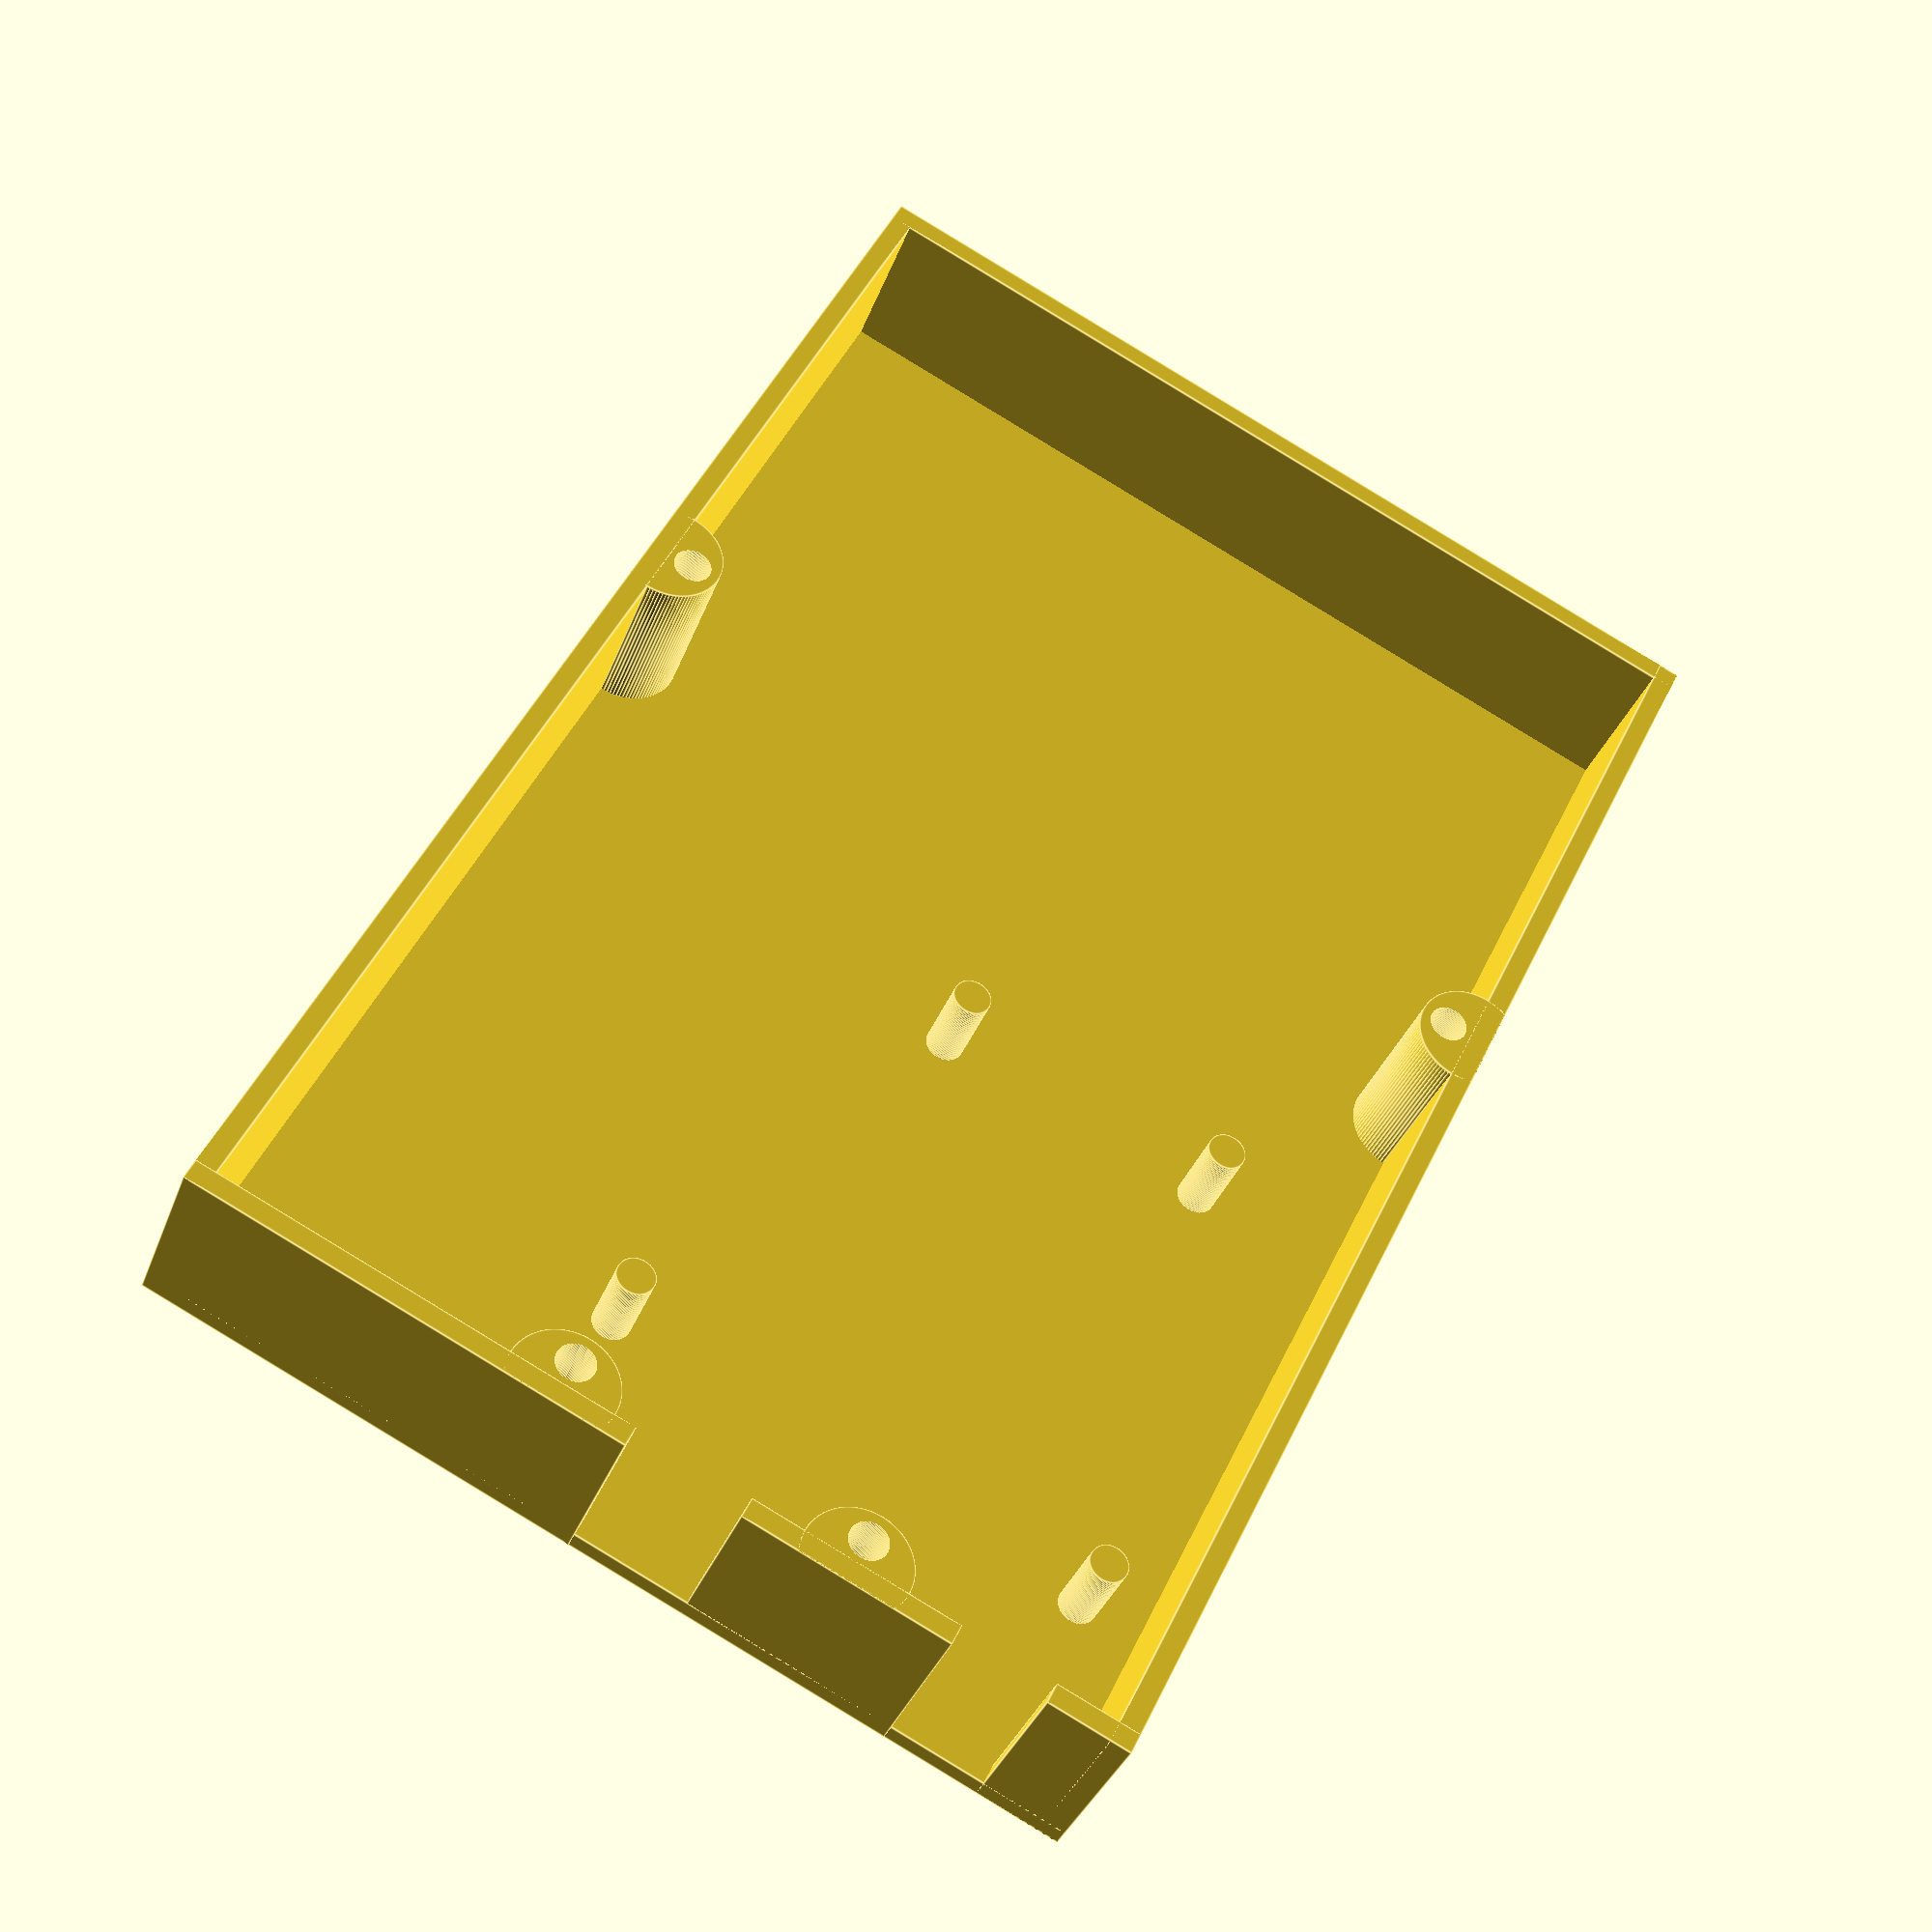
<openscad>
module lin (){
    difference(){
        difference(){
            cylinder(r = 5, h = 18,  $fn=100);
            translate([0, 2.3, 12])
            cylinder(r = 1.8, h = 7, , $fn=100);
        }
        translate([-10, -10, -1])
        cube([20,10,20]);
    }
}

module pin() {
    cylinder(r = 1.8, h = 10, $fn=100);
}

module body () {
    cube([140, 90, 2]);
    cube([140, 2, 18]);
    translate([0,88,0])
    cube([140, 2, 18]);
    translate([138, 0, 0])
    cube([2, 90, 18]);
    cube([2, 8, 18]);
    translate([0,17, 0])
    cube([2, 20,18]);
    translate([0,48, 0])
    cube([2, 42, 18]);
    translate([85, 2,0])
    lin();
    translate([85, 88,0])
    rotate(180)
    lin();
    translate([2, 27, 0])
    rotate(270)
    lin();
    
    translate([2, 55, 0])
    rotate(270)
    lin();
    
    translate([20, 8, 0])
    pin();
    
    translate([20, 55, 0])
    pin();
    
    translate([65, 16, 0])
    pin();
    
    translate([65, 43, 0])
    pin();
}

body();
</openscad>
<views>
elev=214.9 azim=115.5 roll=198.7 proj=p view=edges
</views>
